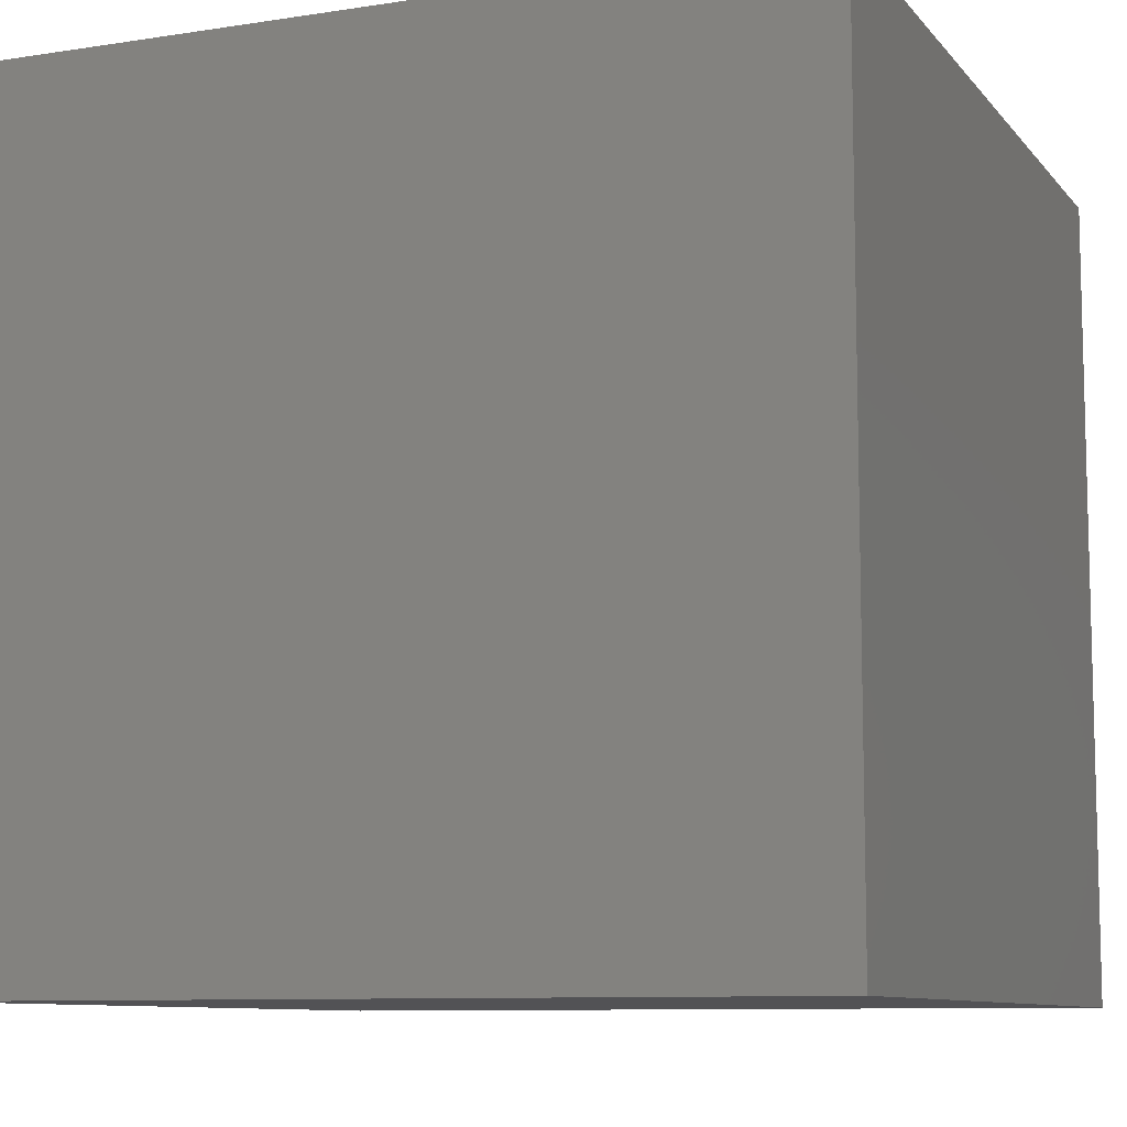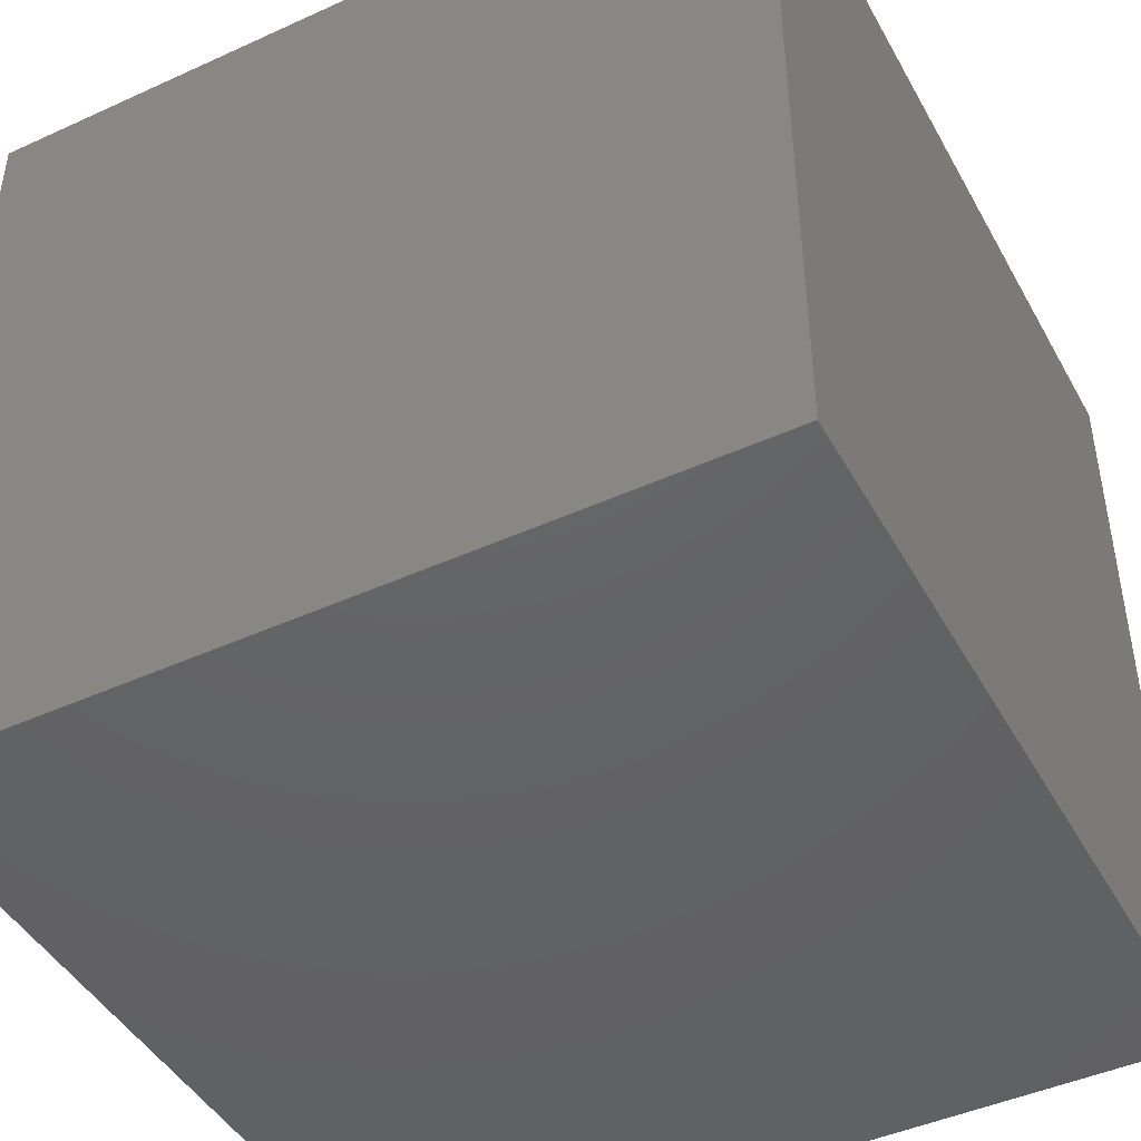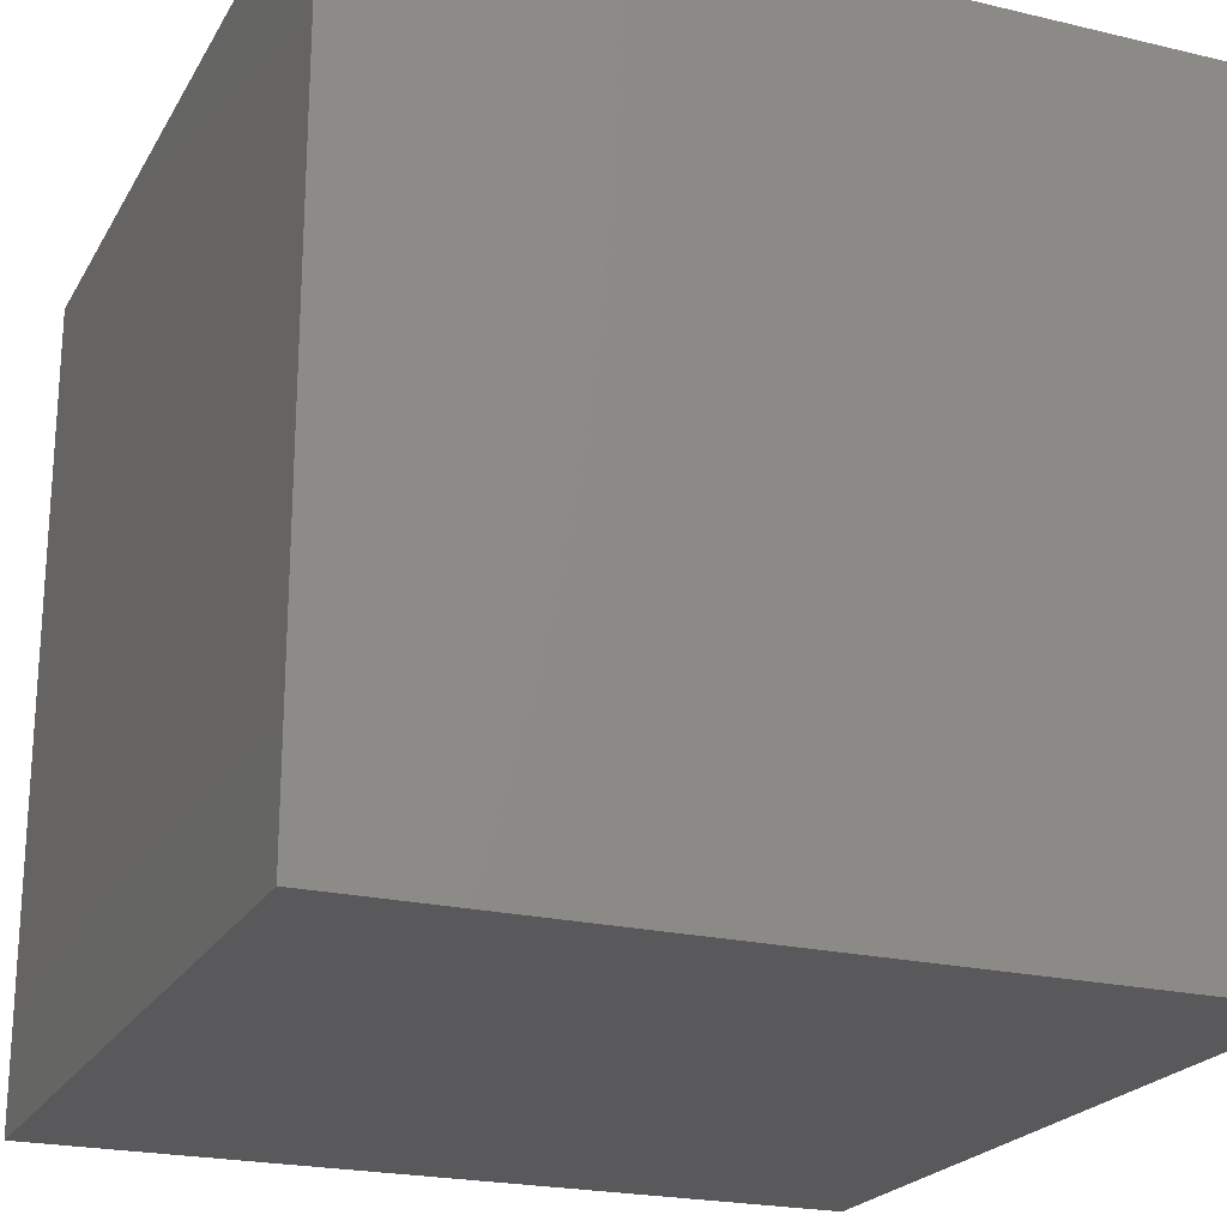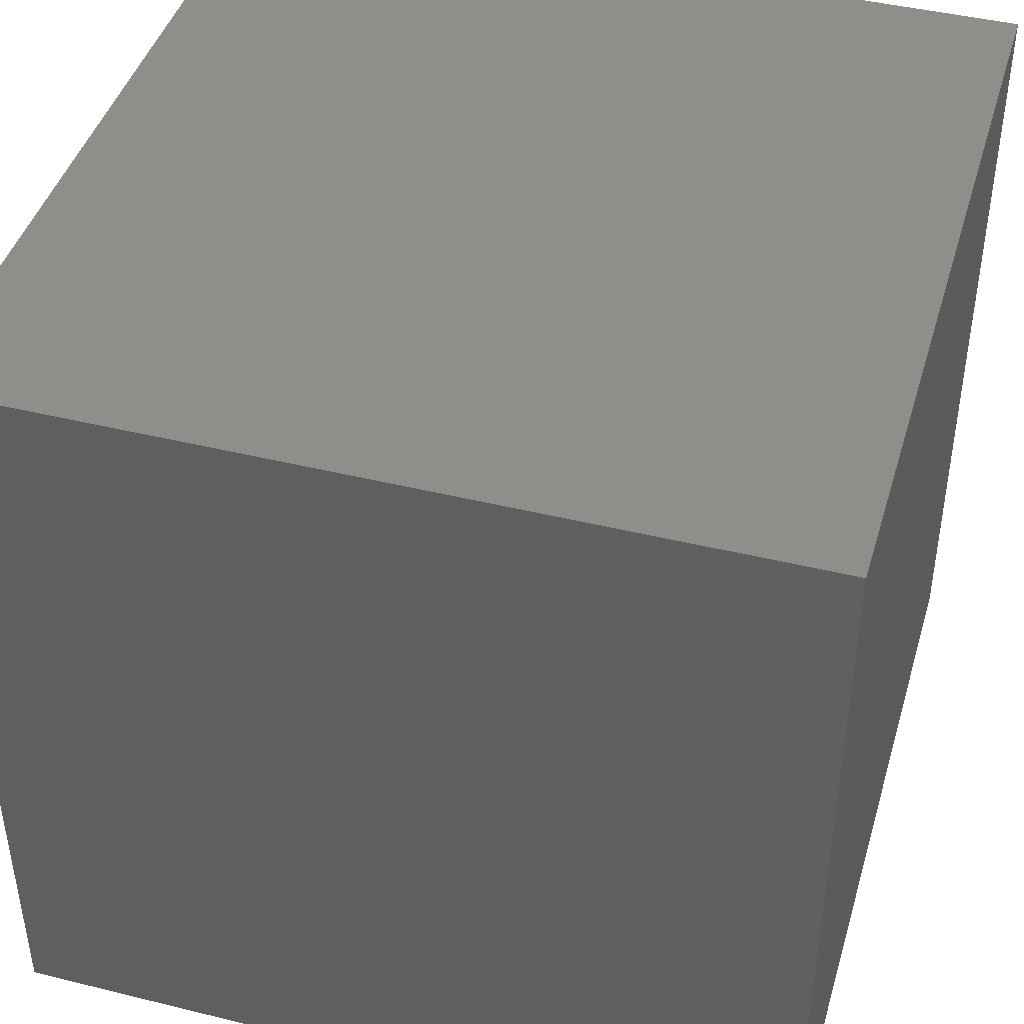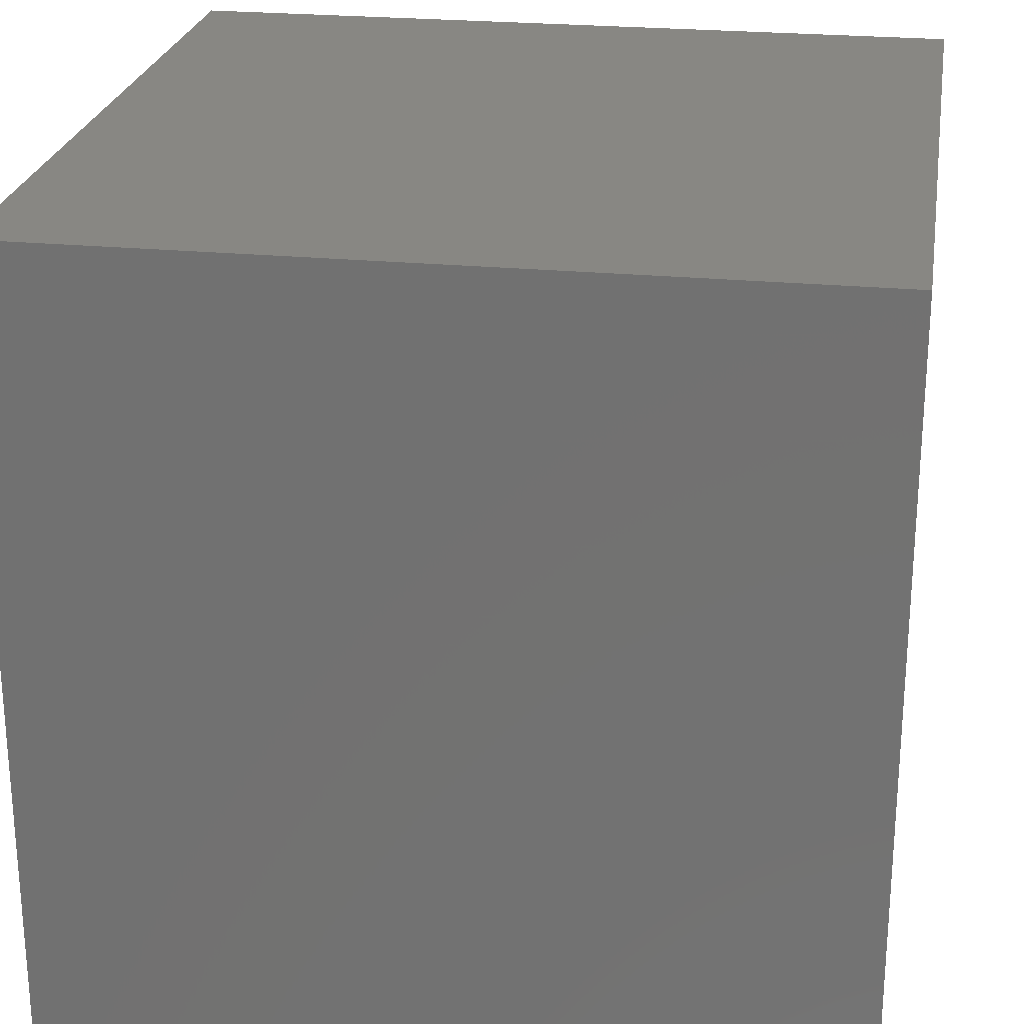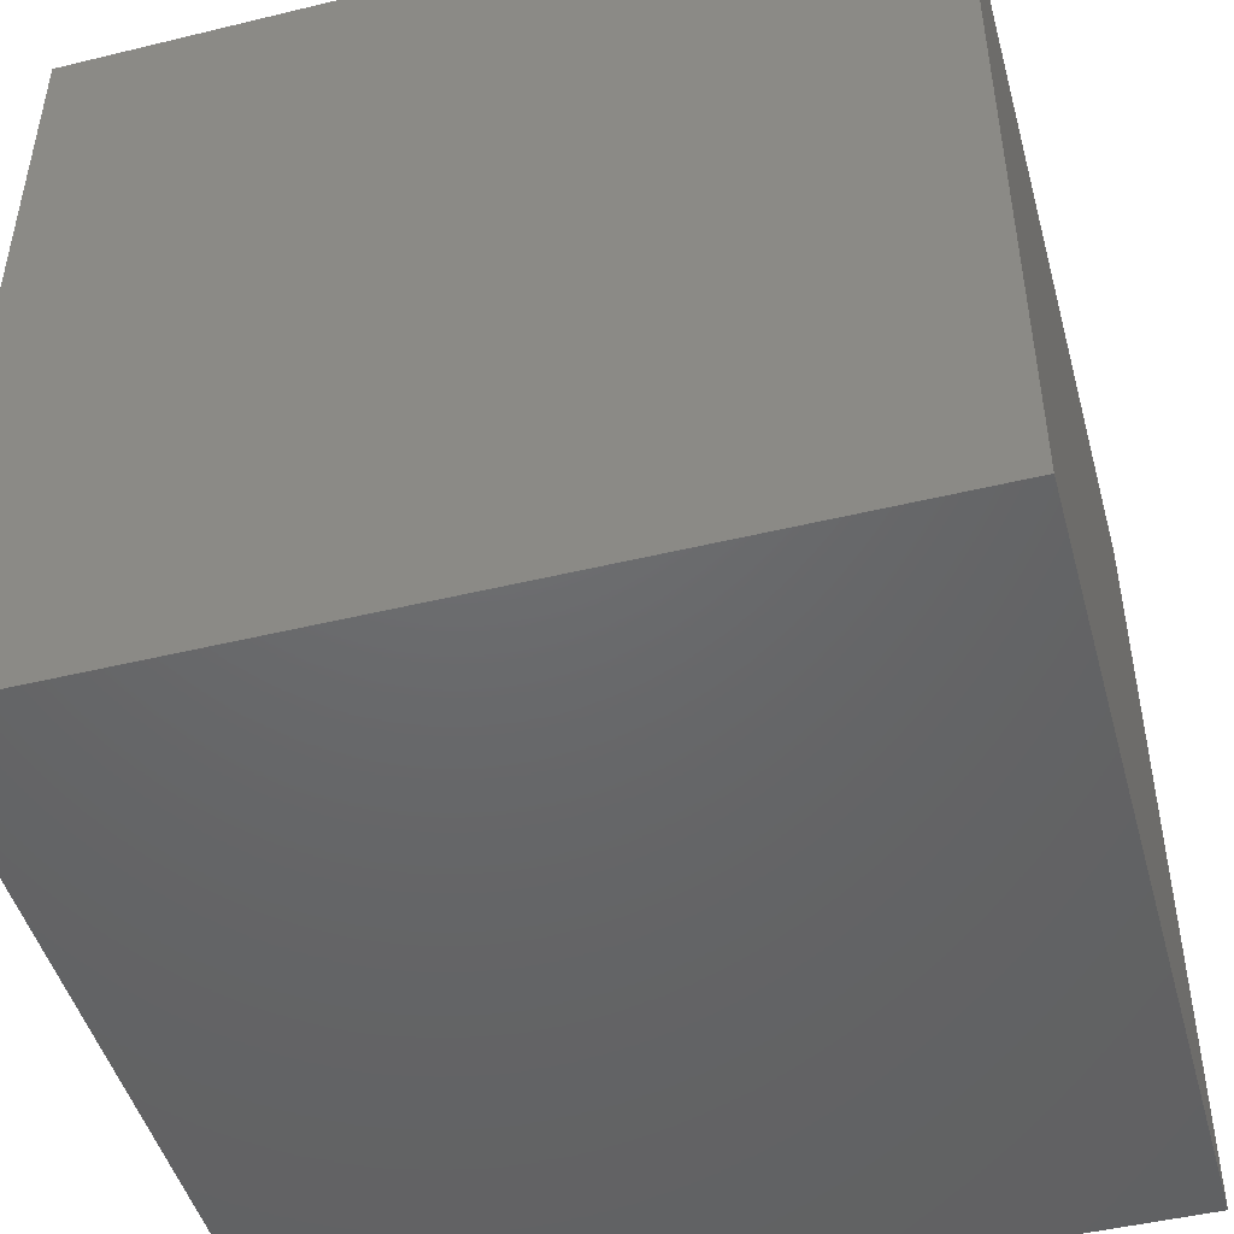
<metadata>
{"format":"stl","ext":"stl","renderer":"f3d","projection":"perspective","resolution":1024,"background":"white","views":[{"elev":-9.3,"azim":22.3,"up":"+Y"},{"elev":-45.3,"azim":-152.3,"up":"+Y"},{"elev":-22.0,"azim":-22.5,"up":"+Y"},{"elev":43.5,"azim":-163.8,"up":"+Z"},{"elev":24.4,"azim":-170.9,"up":"+Y"},{"elev":-47.5,"azim":-74.7,"up":"+Y"}]}
</metadata>
<code>
# stl→obj: 8 verts, 12 faces
v 0 0 0
v 2 0 0
v 2 2 0
v 0 2 0
v 0 0 2
v 2 0 2
v 2 2 2
v 0 2 2
f 1 2 3
f 1 4 3
f 5 6 7
f 5 8 7
f 4 1 5
f 4 8 5
f 1 2 6
f 1 5 6
f 2 3 7
f 2 6 7
f 3 4 8
f 3 7 8

</code>
